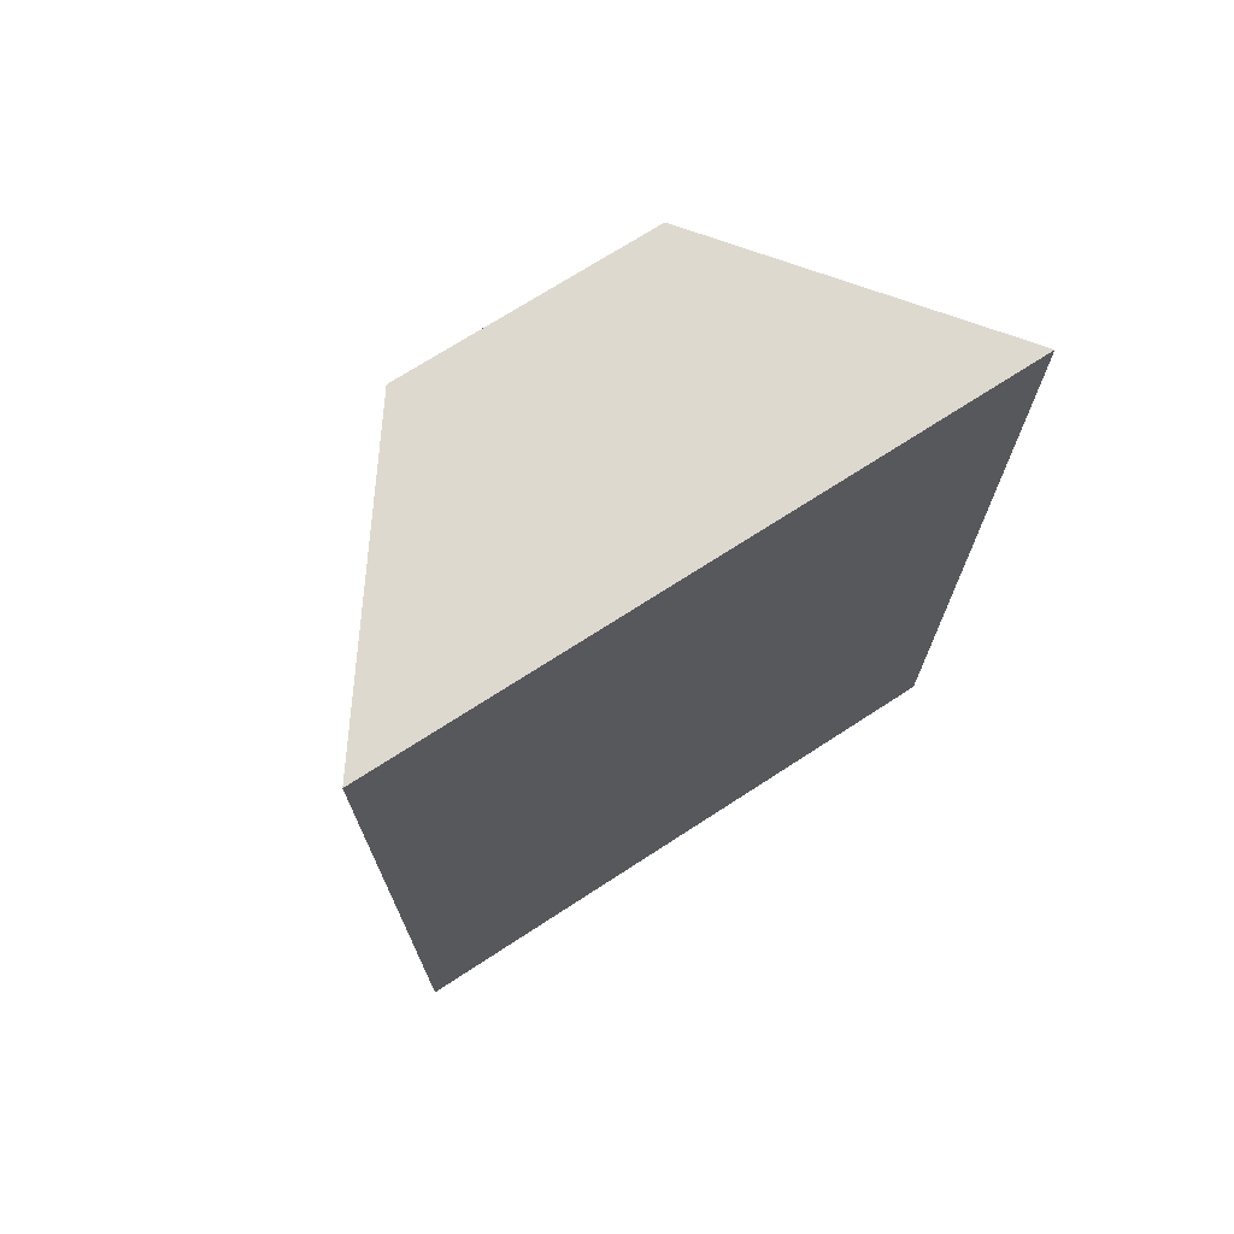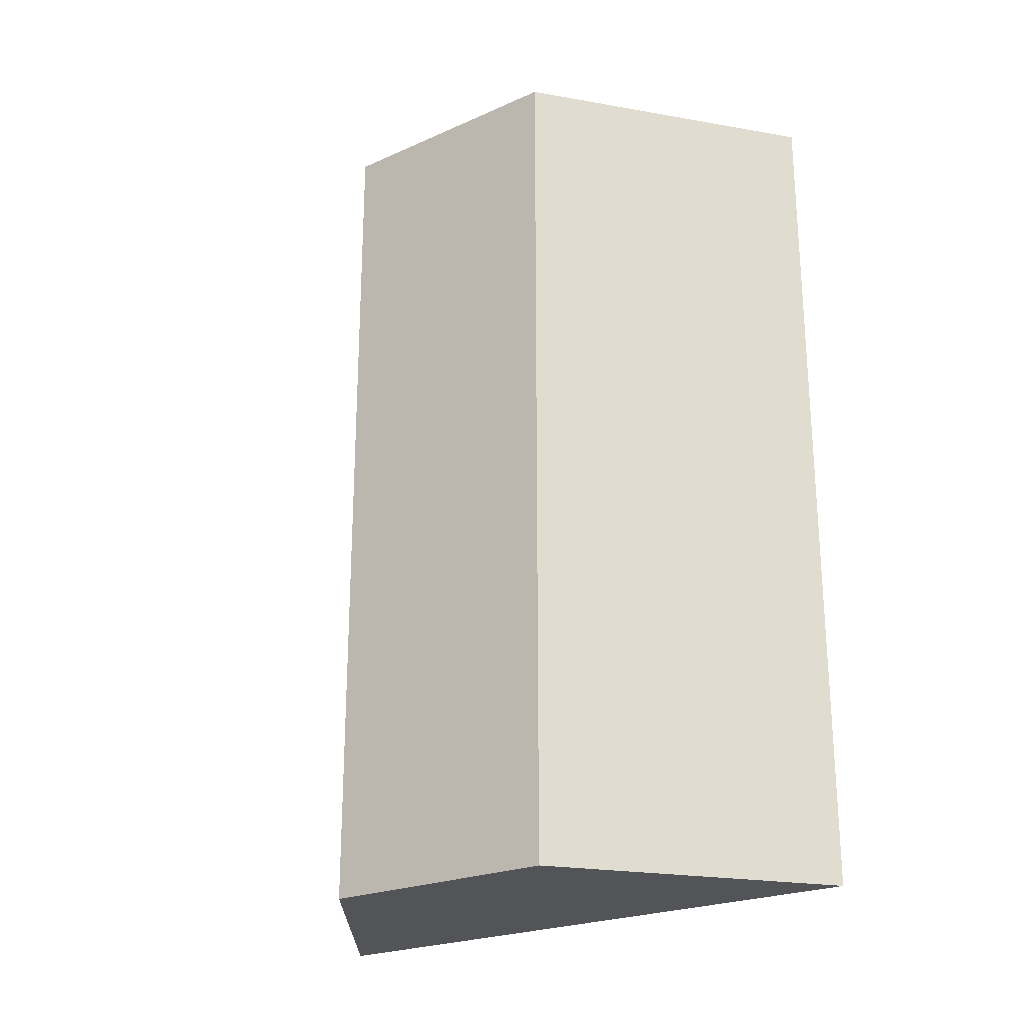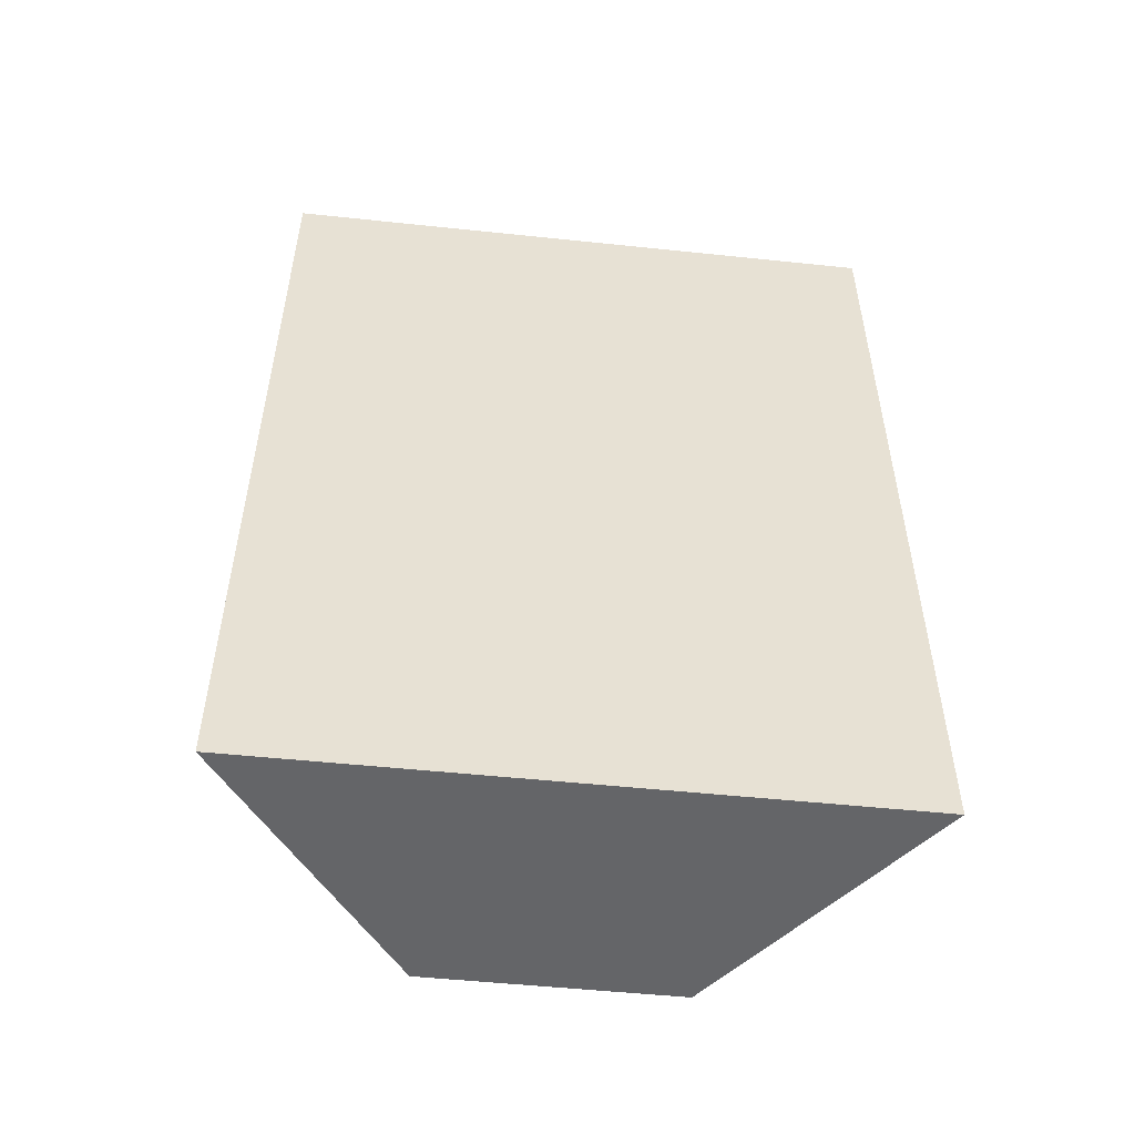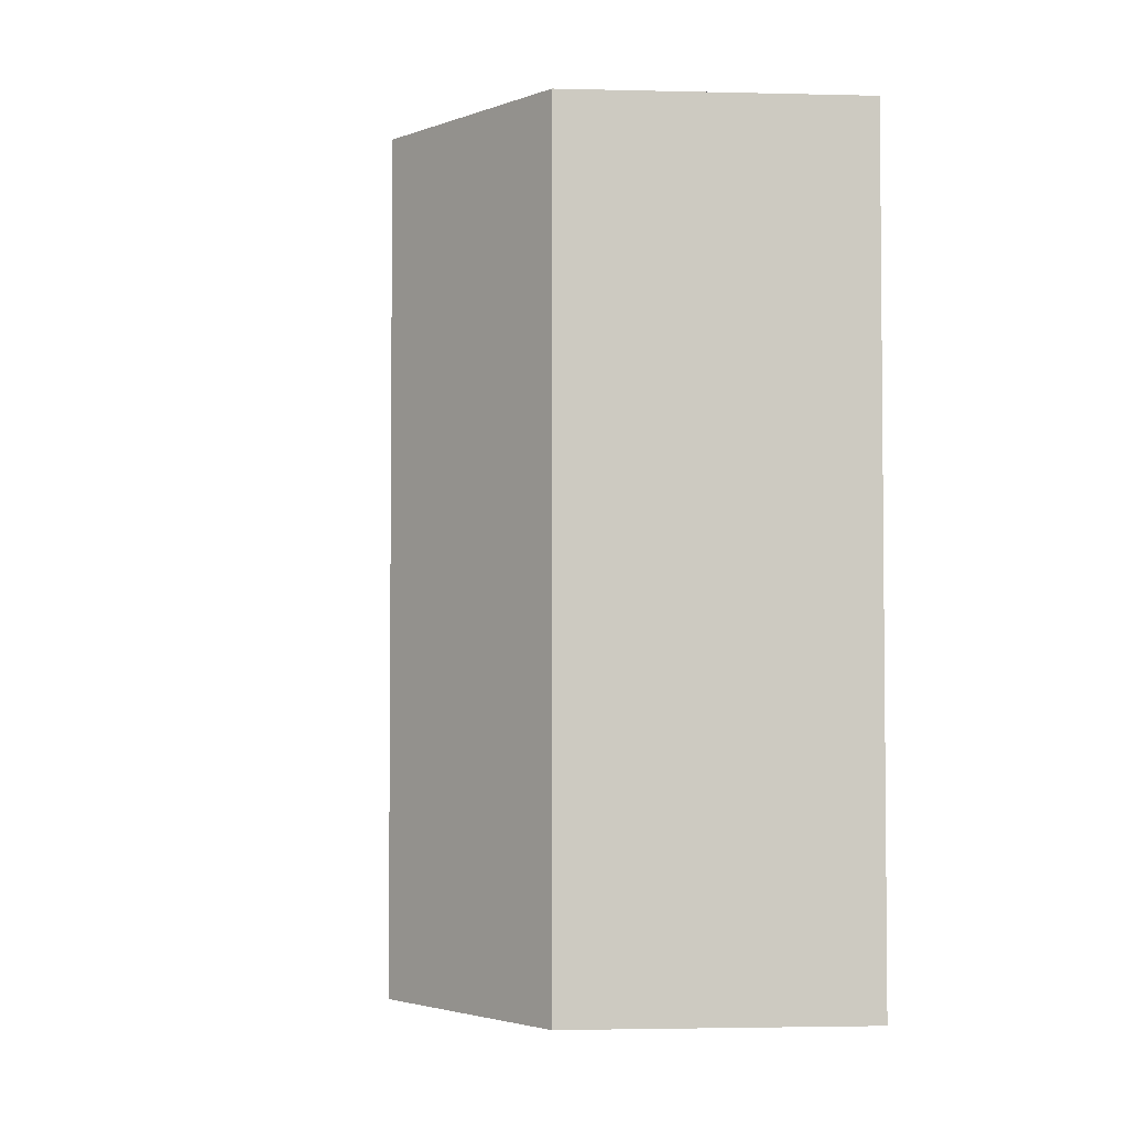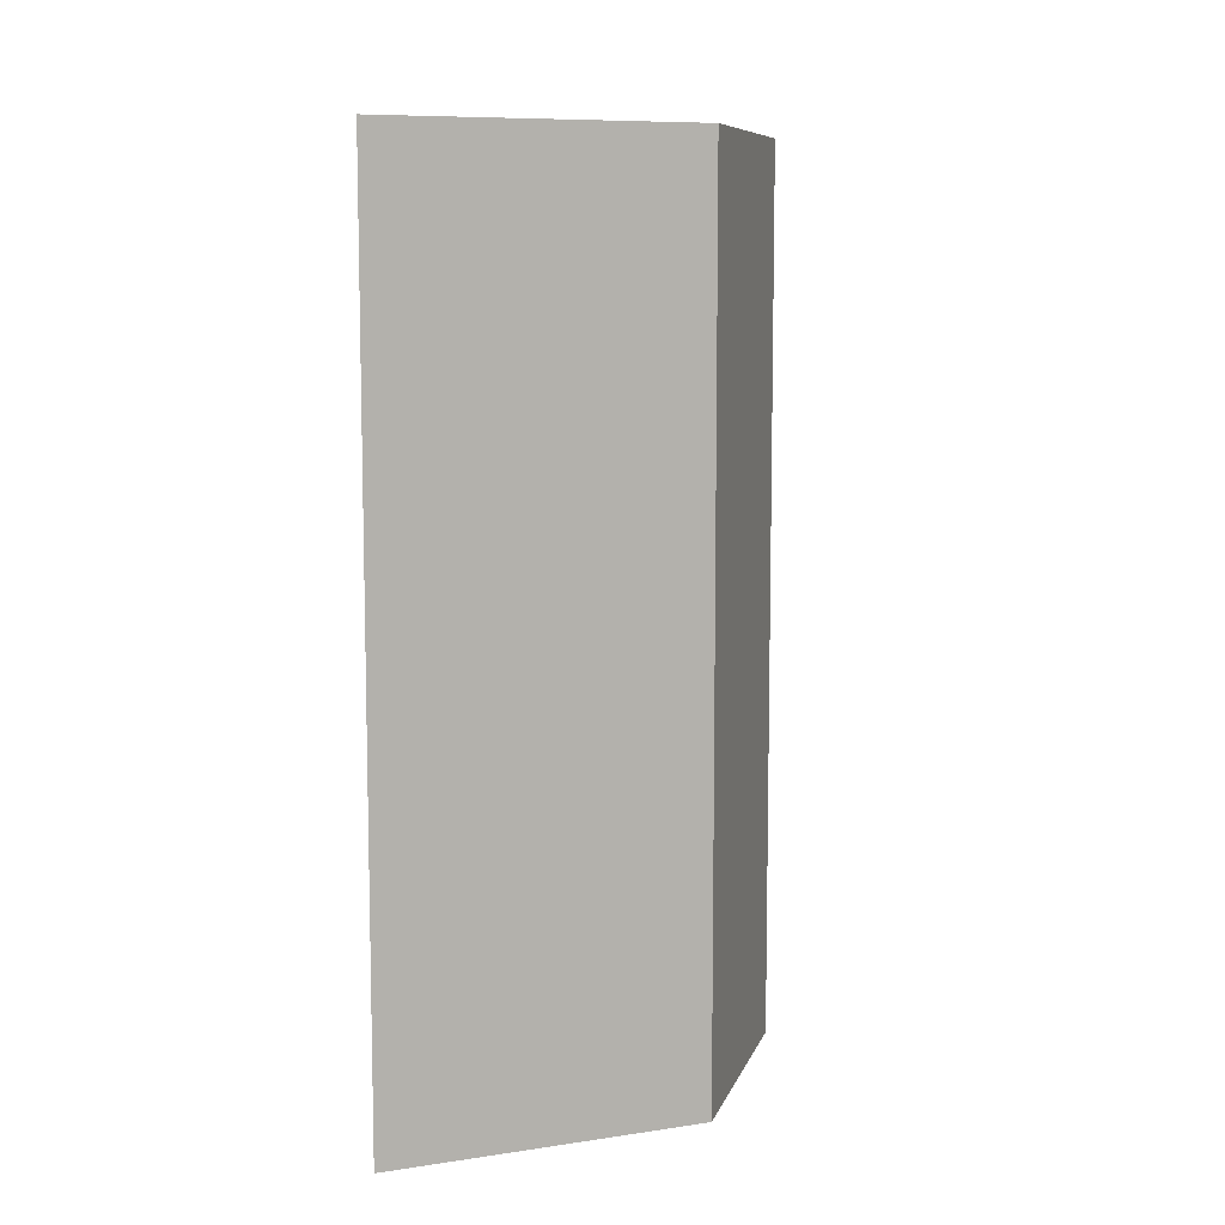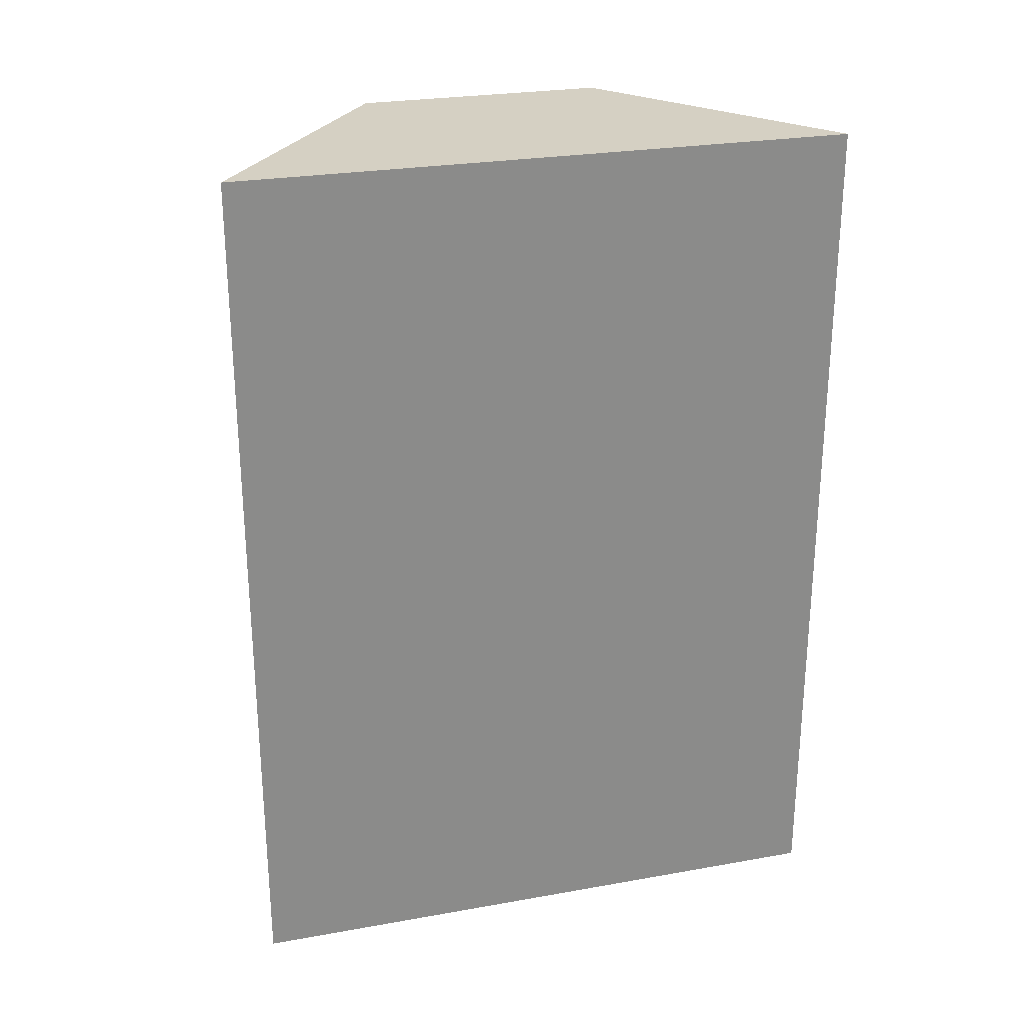
<metadata>
{"format":"obj","ext":"obj","renderer":"f3d","projection":"perspective","resolution":1024,"background":"white","views":[{"elev":71.4,"azim":-123.0,"up":"+Y"},{"elev":-23.4,"azim":126.7,"up":"+Y"},{"elev":-51.6,"azim":-96.5,"up":"+Y"},{"elev":-3.1,"azim":138.7,"up":"+Y"},{"elev":8.7,"azim":14.9,"up":"+Y"},{"elev":26.2,"azim":-105.7,"up":"+Y"}]}
</metadata>
<code>
g pb_Mesh51180
v 0 -28 4
v -4 -28 7
v 0 -14 4
v -4 -14 7
v -4 -28 7
v -4 -28 -3
v -4 -14 7
v -4 -14 -3
v -4 -28 -3
v 0 -28 0
v -4 -14 -3
v 0 -14 0
v 0 -28 0
v 0 -28 4
v 0 -14 0
v 0 -14 4
v 0 -14 4
v -4 -14 7
v 0 -14 0
v -4 -14 -3
v 0 -28 0
v -4 -28 -3
v 0 -28 4
v -4 -28 7
g pb_Mesh51180_0
f 3 2 1
f 3 4 2
f 7 6 5
f 7 8 6
f 11 10 9
f 11 12 10
f 15 14 13
f 15 16 14
f 19 18 17
f 19 20 18
f 23 22 21
f 23 24 22

</code>
